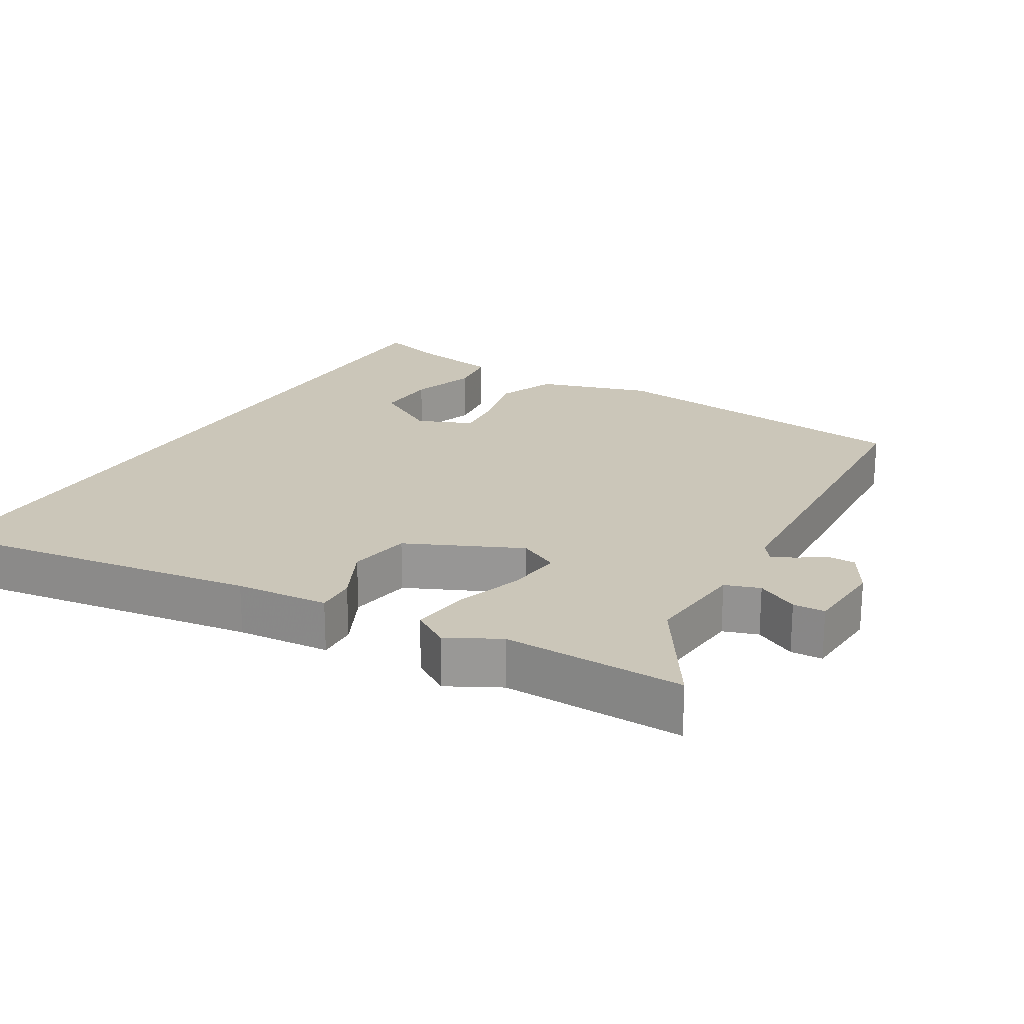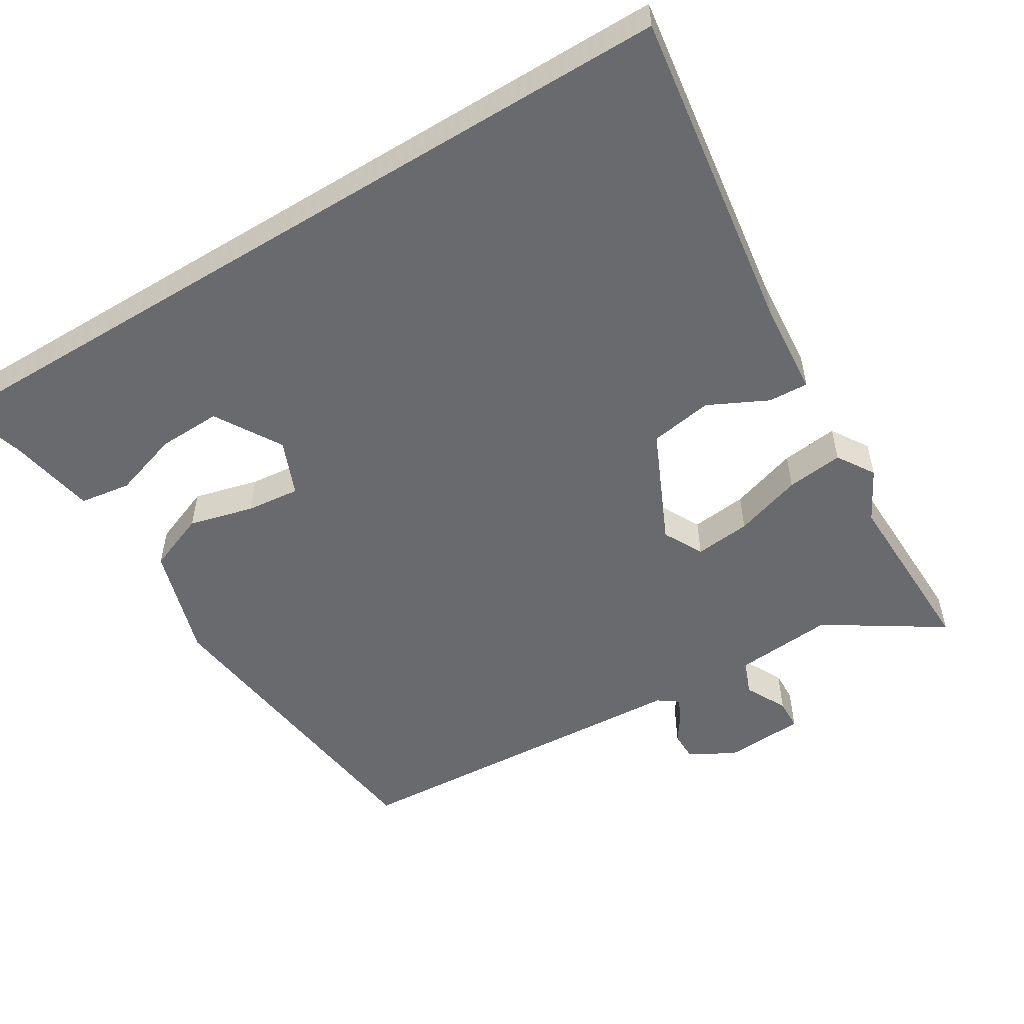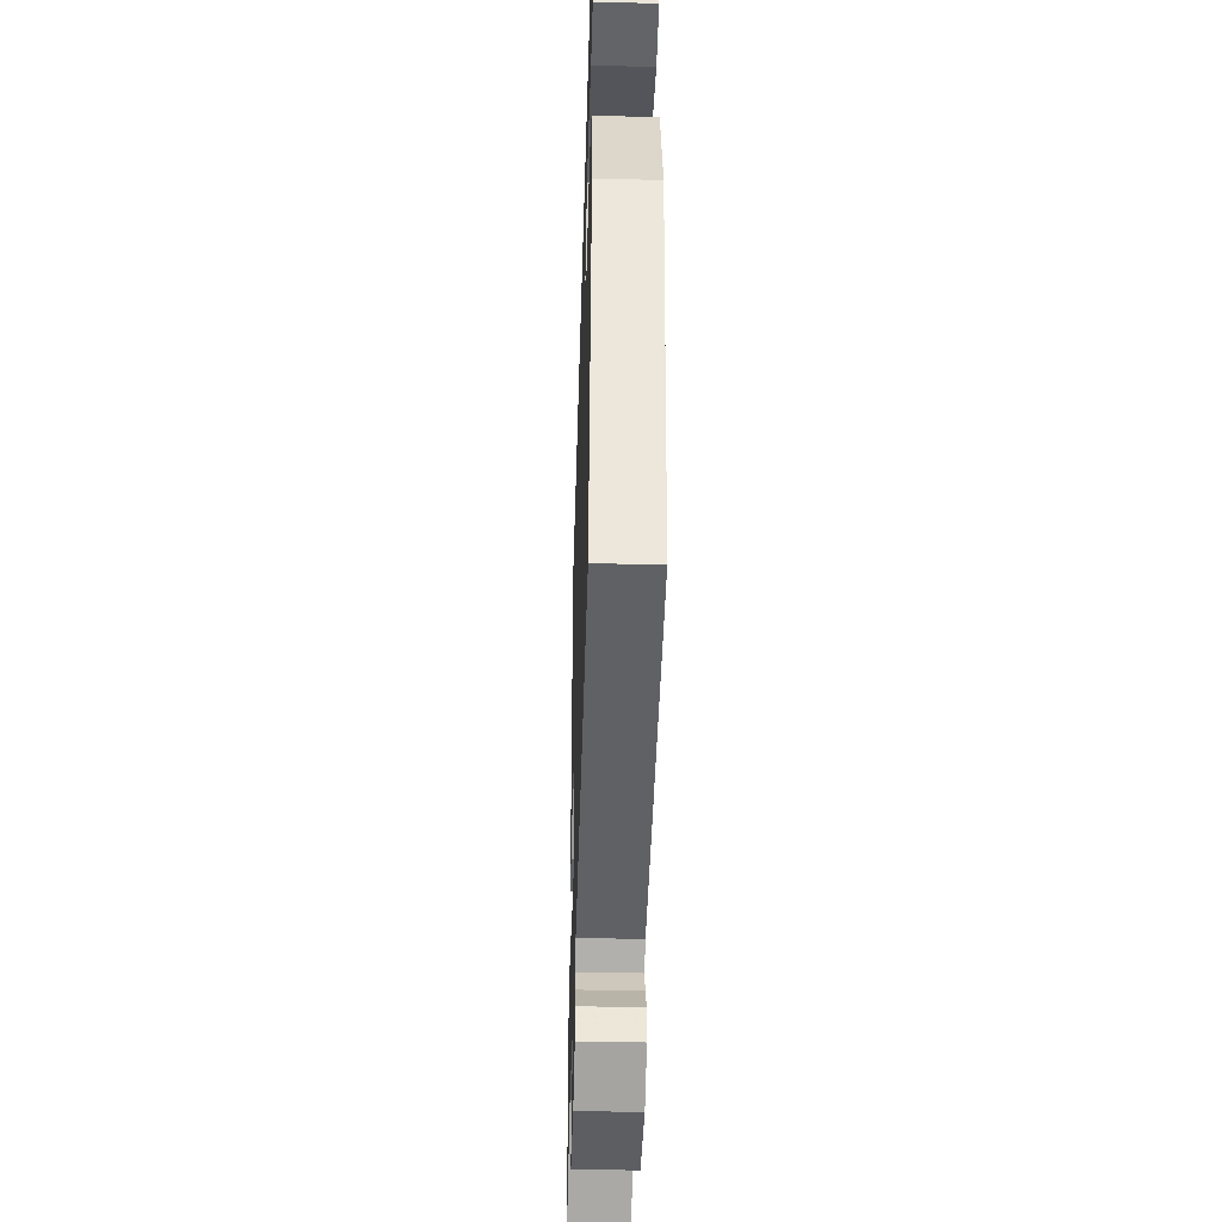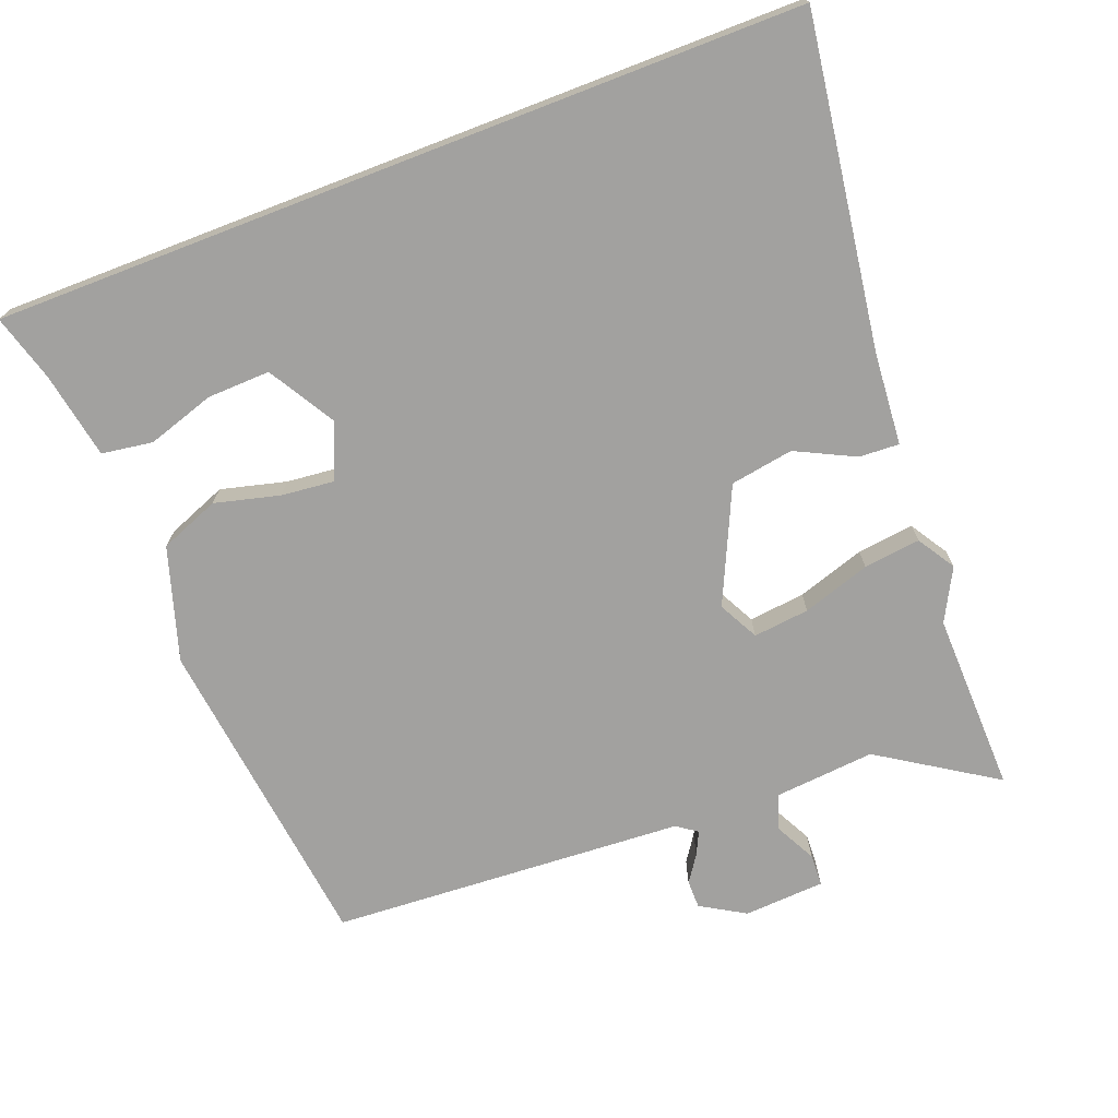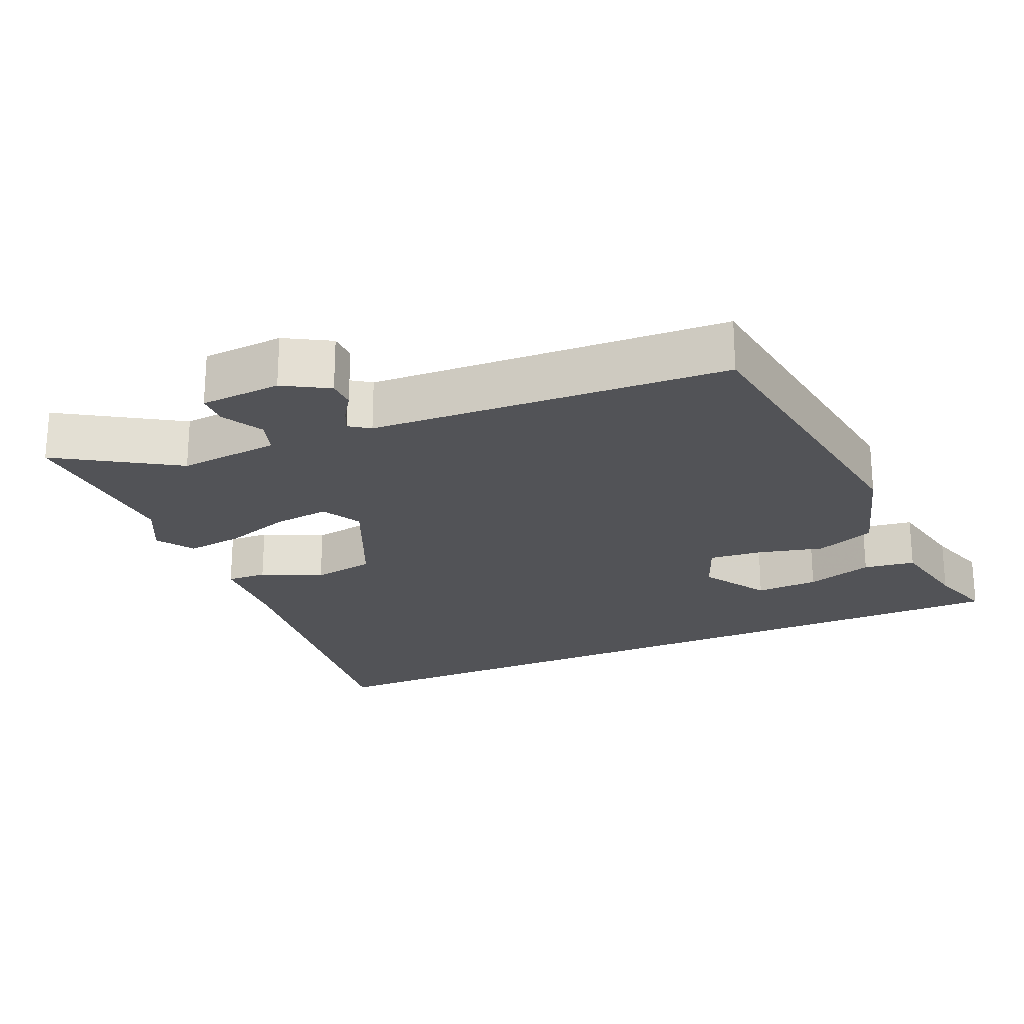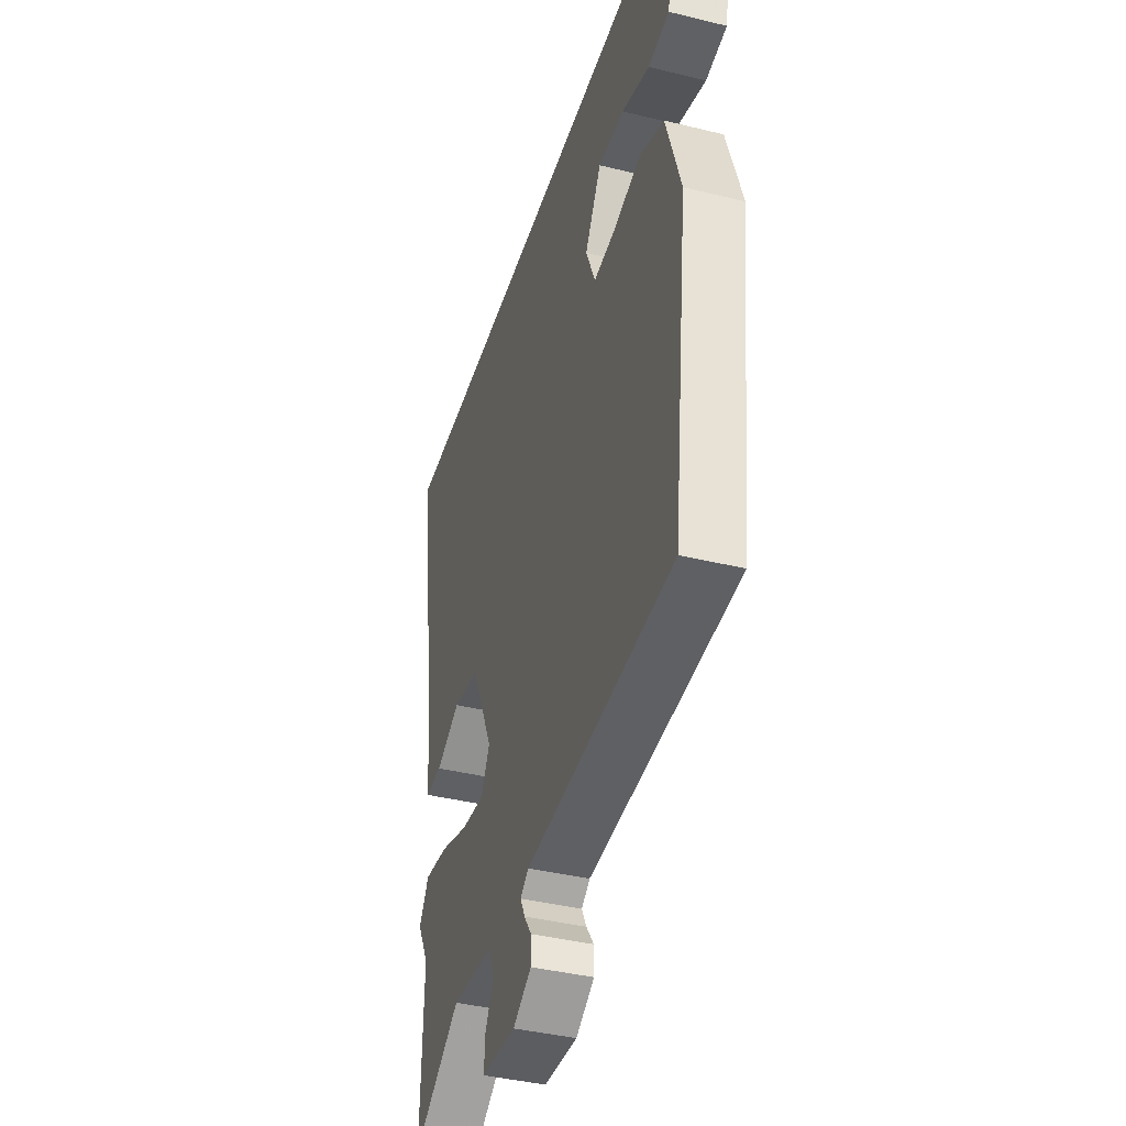
<metadata>
{"format":"obj","ext":"obj","renderer":"f3d","projection":"perspective","resolution":1024,"background":"white","views":[{"elev":21.0,"azim":120.7,"up":"+Y"},{"elev":-53.0,"azim":31.5,"up":"+Y"},{"elev":-42.6,"azim":-91.7,"up":"+Z"},{"elev":-72.2,"azim":21.1,"up":"+Y"},{"elev":-22.3,"azim":-155.7,"up":"+Y"},{"elev":-40.2,"azim":-106.8,"up":"+Z"}]}
</metadata>
<code>
v 0.602 0.07 0.5
v 0.533 0.07 0.027
v 0.522 0.07 -0.107
v 0.464 0.07 -0.104
v 0.379 0.07 -0.062
v 0.288 0.07 -0.077
v 0.212 0.07 -0.242
v 0.242 0.07 -0.3
v 0.323 0.07 -0.291
v 0.421 0.07 -0.259
v 0.503 0.07 -0.249
v 0.537 0.07 -0.303
v 0.497 0.07 -0.378
v 0.503 0.07 -0.639
v 0.336 0.07 -0.531
v 0.19 0.07 -0.544
v 0.173 0.07 -0.594
v 0.204 0.07 -0.654
v 0.202 0.07 -0.7
v 0.085 0.07 -0.707
v 0.021 0.07 -0.669
v 0.021 0.07 -0.628
v 0.047 0.07 -0.59
v 0.063 0.07 -0.557
v 0.034 0.07 -0.536
v -0.479 0.07 -0.505
v -0.535 0.07 -0.041
v -0.484 0.07 0.123
v -0.398 0.07 0.157
v -0.304 0.07 0.133
v -0.227 0.07 0.125
v -0.194 0.07 0.205
v -0.251 0.07 0.301
v -0.342 0.07 0.298
v -0.439 0.07 0.267
v -0.513 0.07 0.278
v -0.536 0.07 0.404
v -0.564 0.07 0.5
v 0.602 0 0.5
v 0.533 0 0.027
v 0.522 0 -0.107
v 0.464 0 -0.104
v 0.379 0 -0.062
v 0.288 0 -0.077
v 0.212 0 -0.242
v 0.242 0 -0.3
v 0.323 0 -0.291
v 0.421 0 -0.259
v 0.503 0 -0.249
v 0.537 0 -0.303
v 0.497 0 -0.378
v 0.503 0 -0.639
v 0.336 0 -0.531
v 0.19 0 -0.544
v 0.173 0 -0.594
v 0.204 0 -0.654
v 0.202 0 -0.7
v 0.085 0 -0.707
v 0.021 0 -0.669
v 0.021 0 -0.628
v 0.047 0 -0.59
v 0.063 0 -0.557
v 0.034 0 -0.536
v -0.479 0 -0.505
v -0.535 0 -0.041
v -0.484 0 0.123
v -0.398 0 0.157
v -0.304 0 0.133
v -0.227 0 0.125
v -0.194 0 0.205
v -0.251 0 0.301
v -0.342 0 0.298
v -0.439 0 0.267
v -0.513 0 0.278
v -0.536 0 0.404
v -0.564 0 0.5
f 37 38 1 2
f 34 35 36 37
f 33 34 37
f 33 37 2
f 32 33 2 3
f 28 29 30
f 27 28 30
f 26 27 30
f 25 26 30
f 24 25 30 31
f 21 22 23
f 20 21 23
f 19 20 23
f 18 19 23
f 17 18 23
f 16 17 23 24
f 13 14 15
f 13 15 16
f 12 13 16
f 11 12 16
f 10 11 16
f 9 10 16
f 8 9 16 24
f 3 4 5
f 32 3 5
f 32 5 6
f 24 31 32
f 8 24 32
f 7 8 32
f 6 7 32
f 40 39 76 75
f 75 74 73 72
f 75 72 71
f 40 75 71
f 41 40 71 70
f 68 67 66
f 68 66 65
f 68 65 64
f 68 64 63
f 69 68 63 62
f 61 60 59
f 61 59 58
f 61 58 57
f 61 57 56
f 61 56 55
f 62 61 55 54
f 53 52 51
f 54 53 51
f 54 51 50
f 54 50 49
f 54 49 48
f 54 48 47
f 62 54 47 46
f 43 42 41
f 43 41 70
f 44 43 70
f 70 69 62
f 70 62 46
f 70 46 45
f 70 45 44
f 1 39 40 2
f 2 40 41 3
f 3 41 42 4
f 4 42 43 5
f 5 43 44 6
f 6 44 45 7
f 7 45 46 8
f 8 46 47 9
f 9 47 48 10
f 10 48 49 11
f 11 49 50 12
f 12 50 51 13
f 13 51 52 14
f 14 52 53 15
f 15 53 54 16
f 16 54 55 17
f 17 55 56 18
f 18 56 57 19
f 19 57 58 20
f 20 58 59 21
f 21 59 60 22
f 22 60 61 23
f 23 61 62 24
f 24 62 63 25
f 25 63 64 26
f 26 64 65 27
f 27 65 66 28
f 28 66 67 29
f 29 67 68 30
f 30 68 69 31
f 31 69 70 32
f 32 70 71 33
f 33 71 72 34
f 34 72 73 35
f 35 73 74 36
f 36 74 75 37
f 37 75 76 38
f 38 76 39 1

</code>
